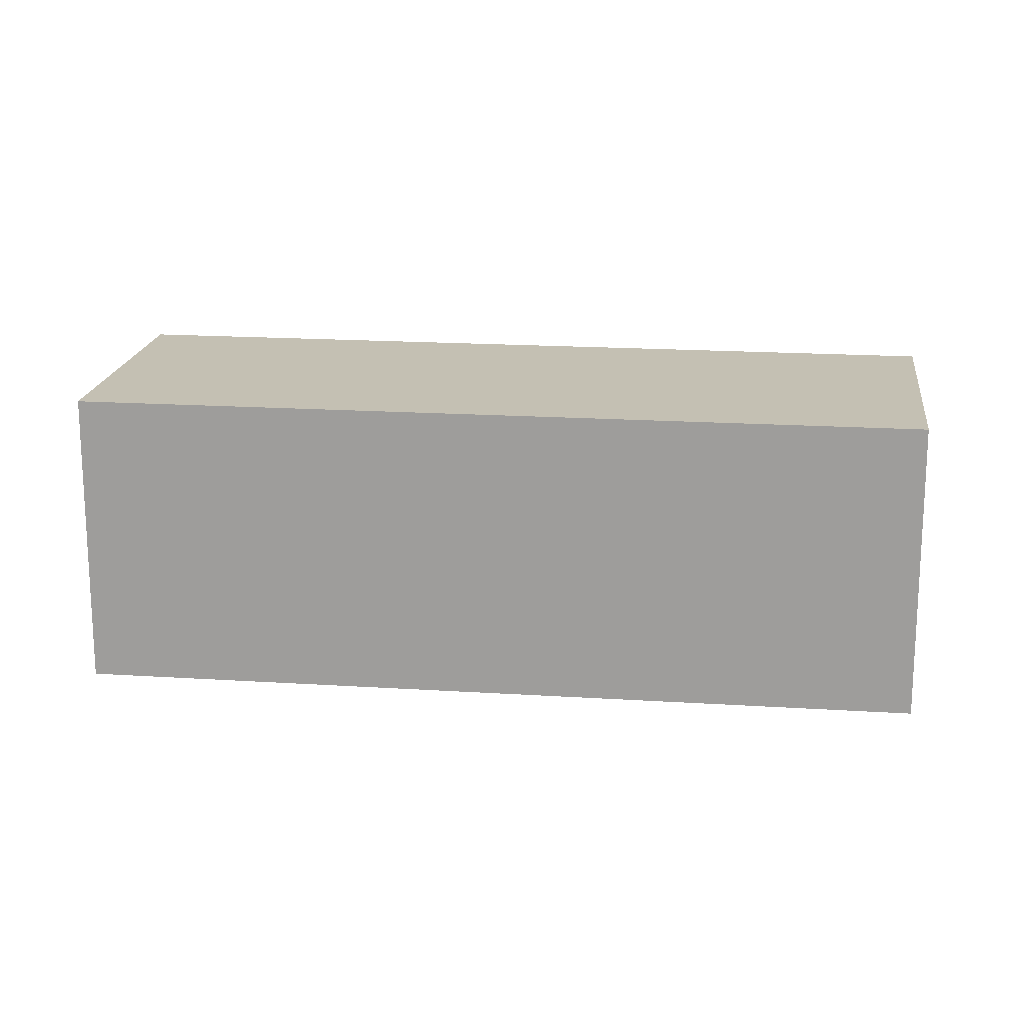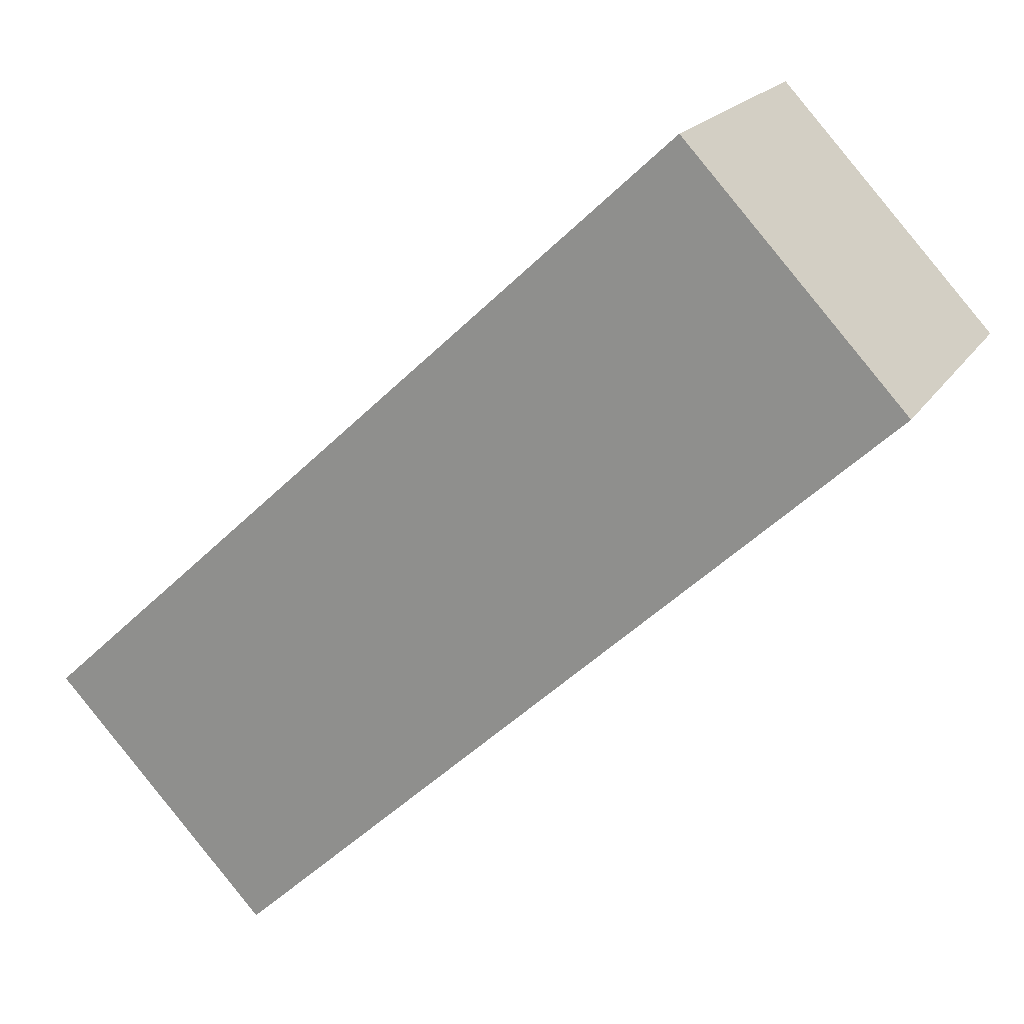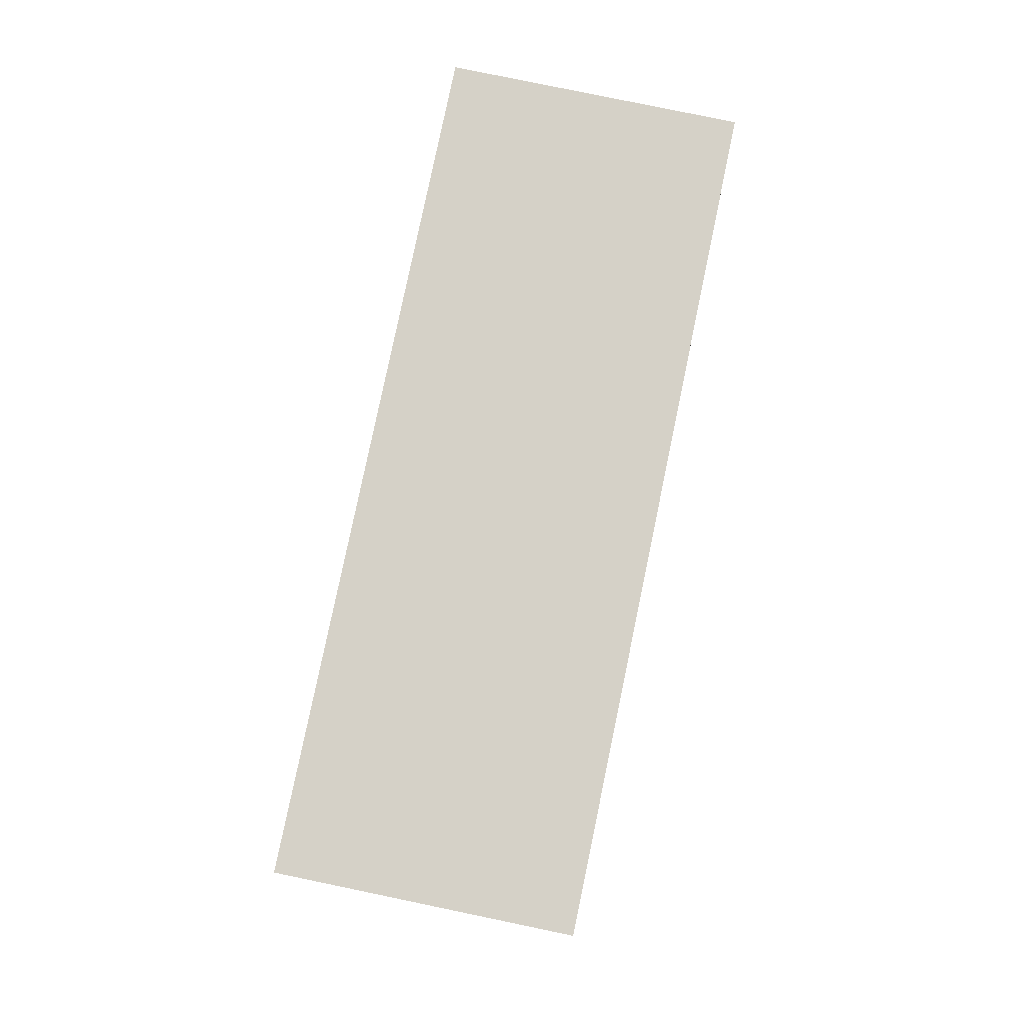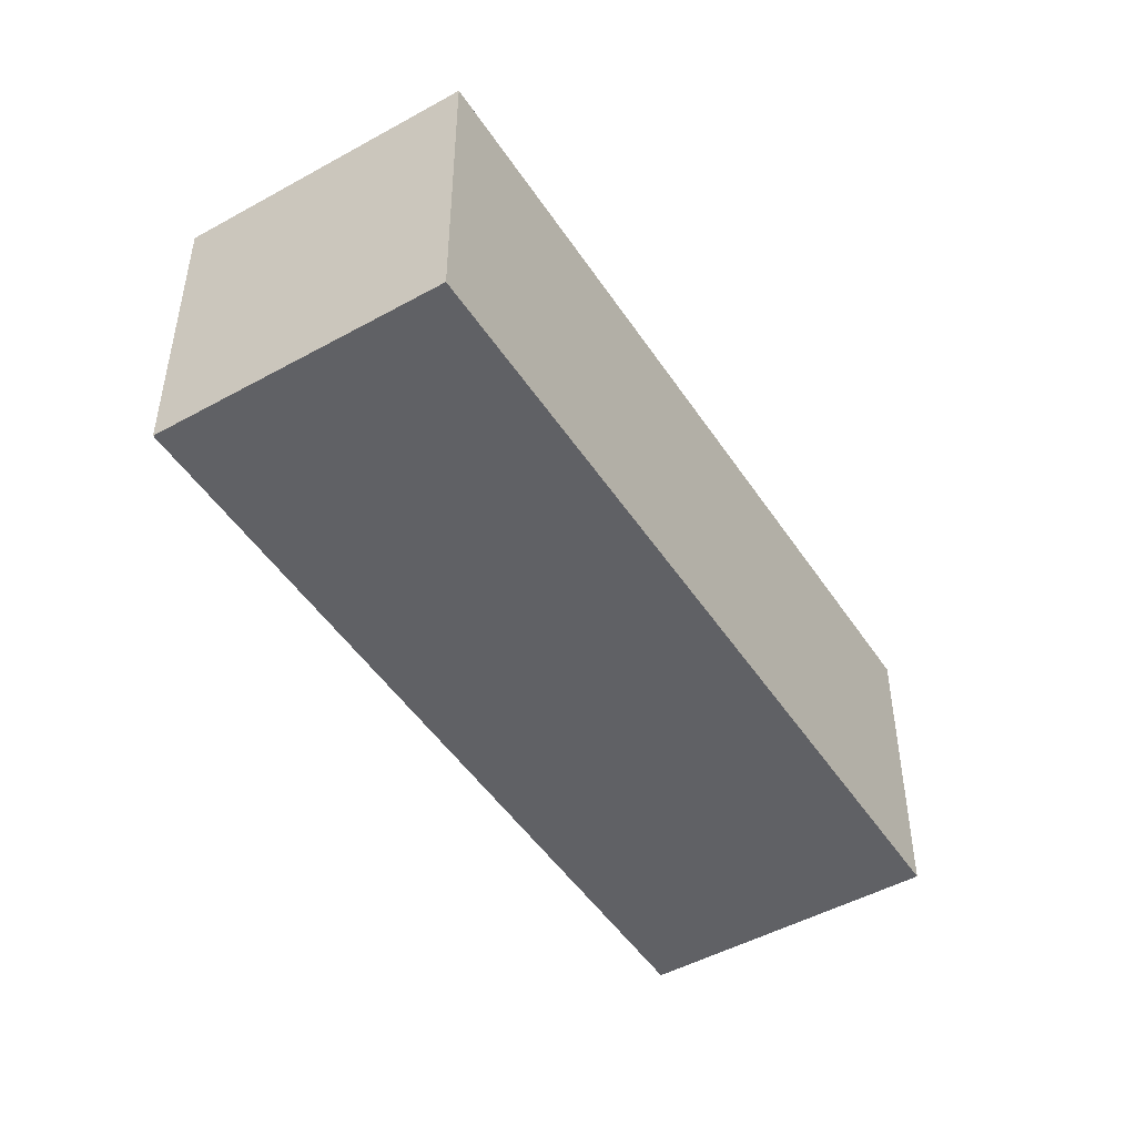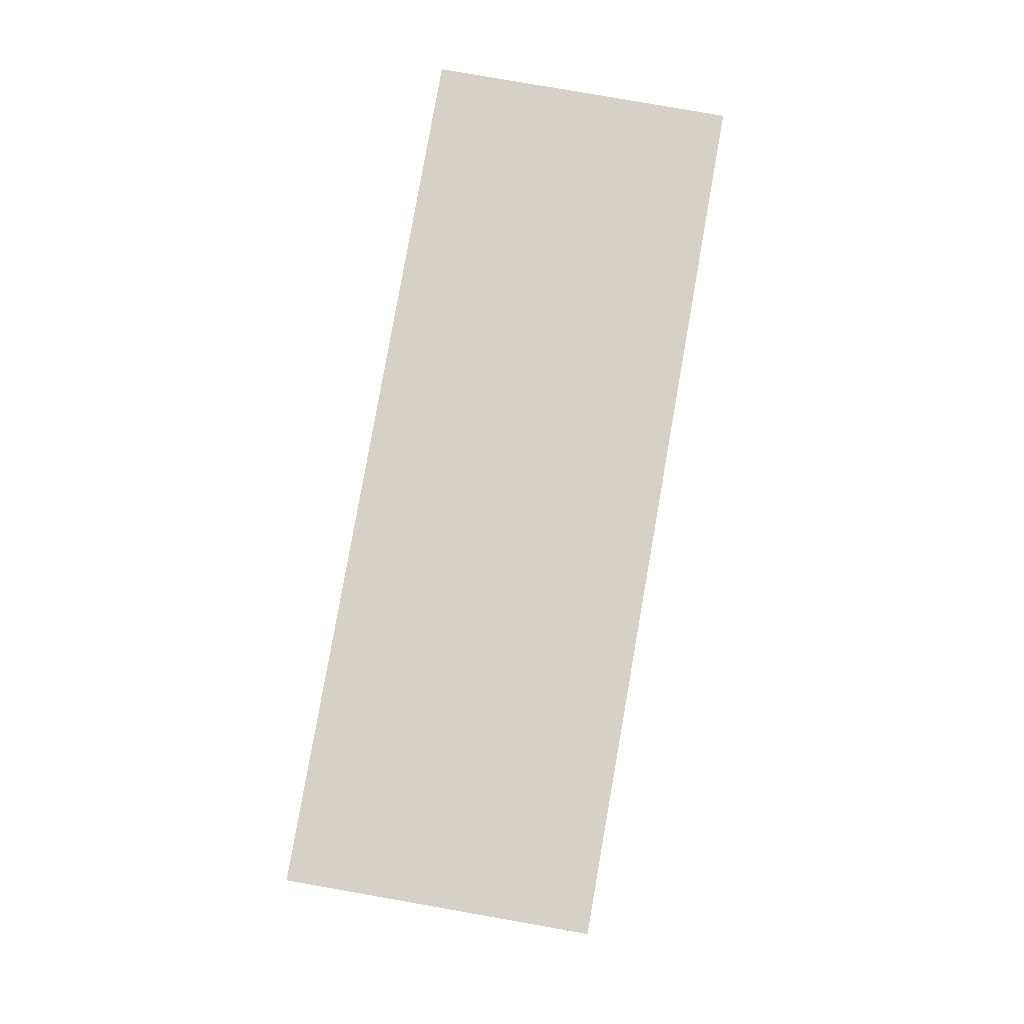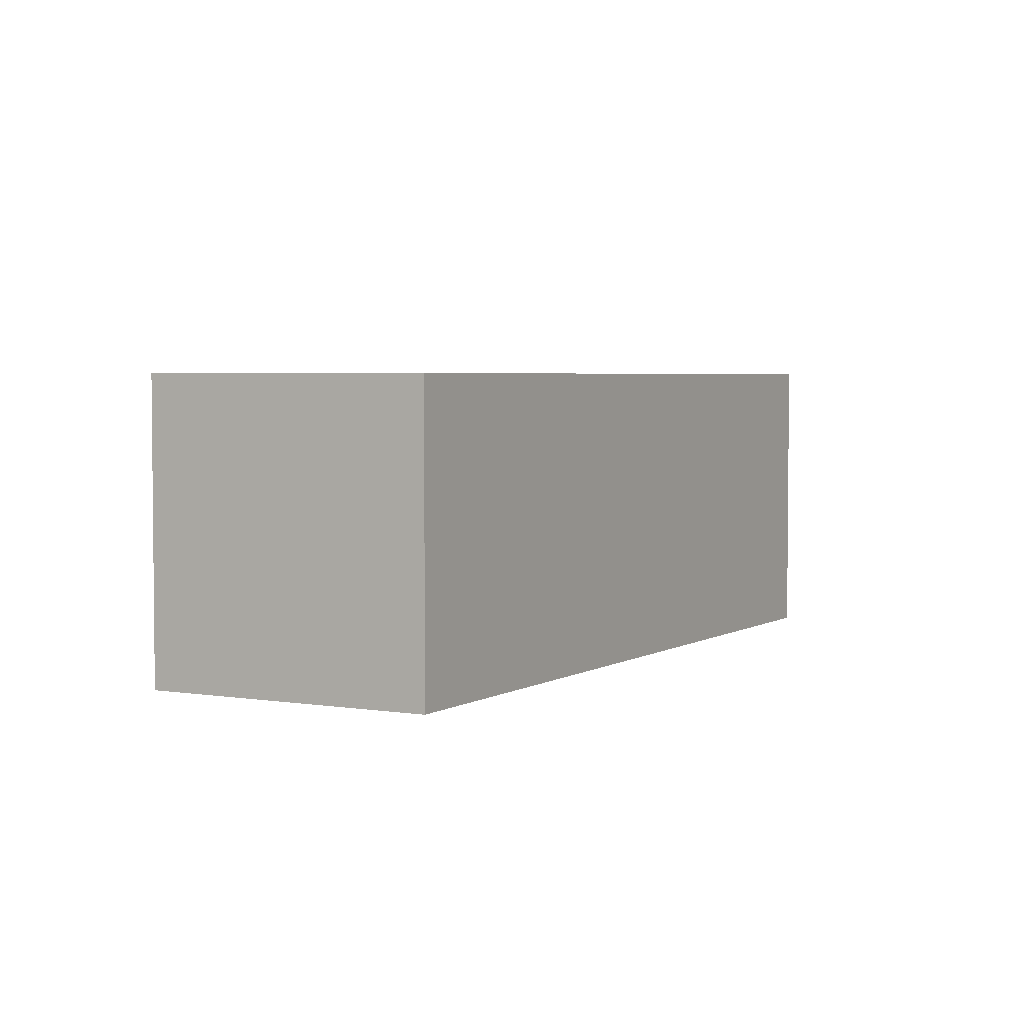
<metadata>
{"format":"obj","ext":"obj","renderer":"f3d","projection":"perspective","resolution":1024,"background":"white","views":[{"elev":18.0,"azim":50.1,"up":"+Y"},{"elev":18.9,"azim":-157.2,"up":"+Z"},{"elev":79.5,"azim":144.7,"up":"+Y"},{"elev":-48.3,"azim":-15.2,"up":"+Y"},{"elev":79.6,"azim":-37.1,"up":"+Y"},{"elev":3.7,"azim":-18.0,"up":"+Y"}]}
</metadata>
<code>
v  0 2.109 1.291e-16
v  5.841 2.109 -2.555
v  4.403 2.109 -4.1
v  1.437 2.109 1.544
v  5.841 1.564e-16 -2.555
v  4.403 2.511e-16 -4.1
v  0 0 0
v  1.437 -9.454e-17 1.544
g defaultobject
f 1 2 3
f 2 1 4
f 5 3 2
f 3 5 6
f 6 1 3
f 1 6 7
f 7 4 1
f 4 7 8
f 8 2 4
f 2 8 5
f 5 7 6
f 7 5 8

</code>
